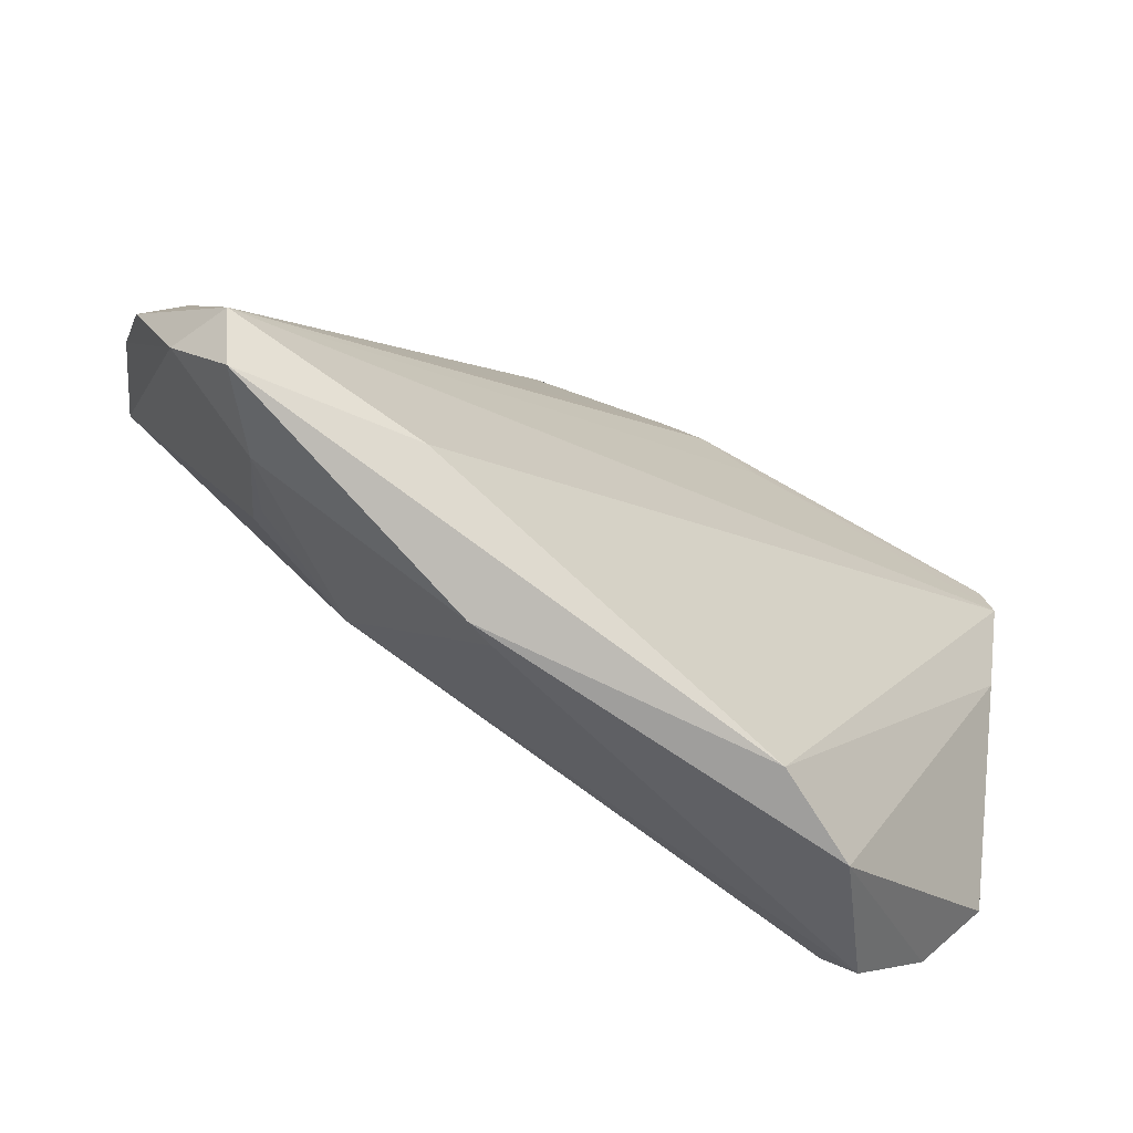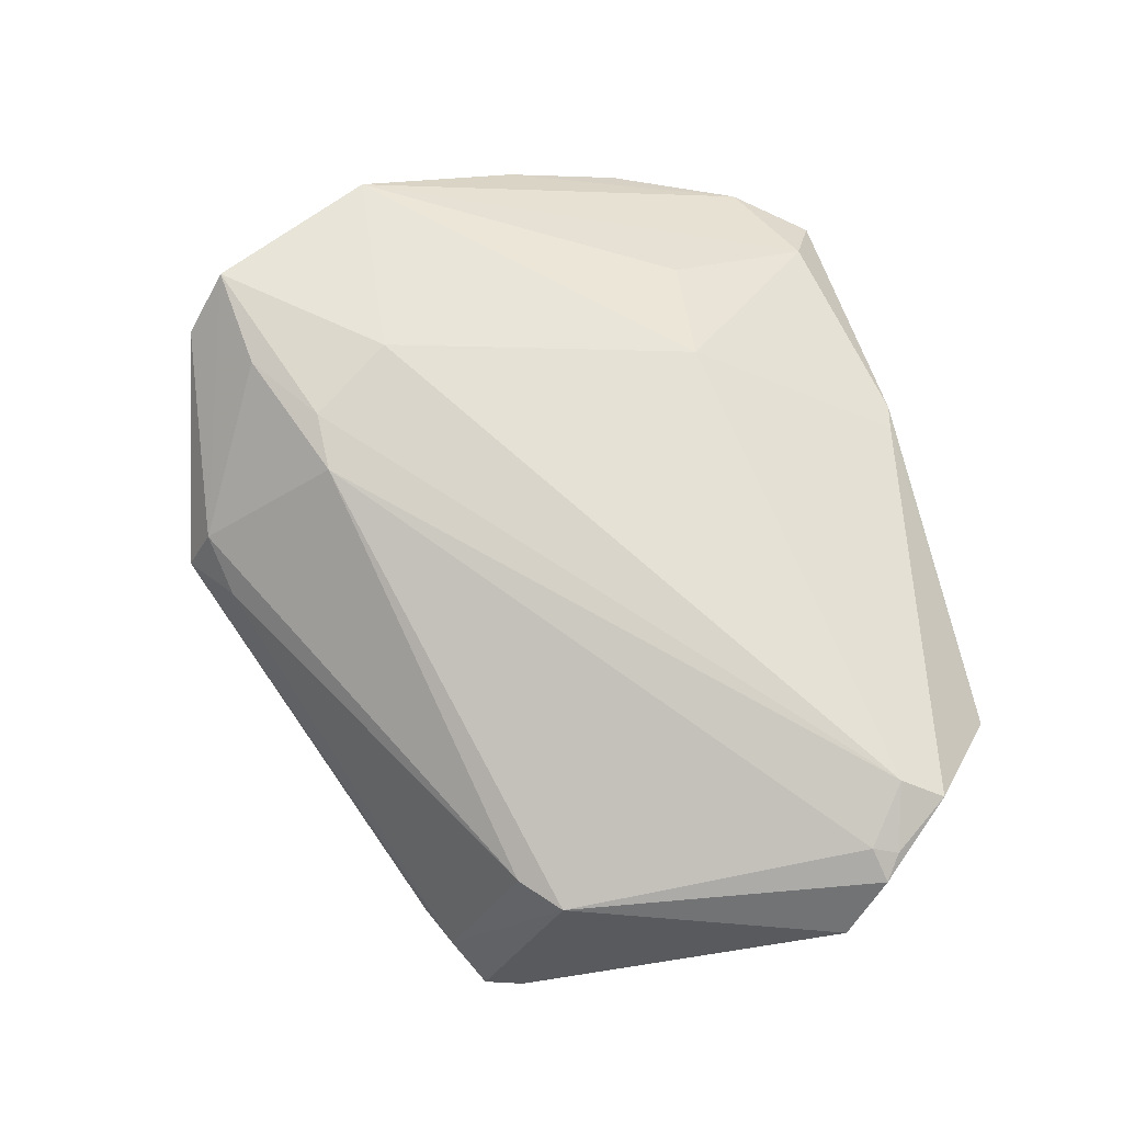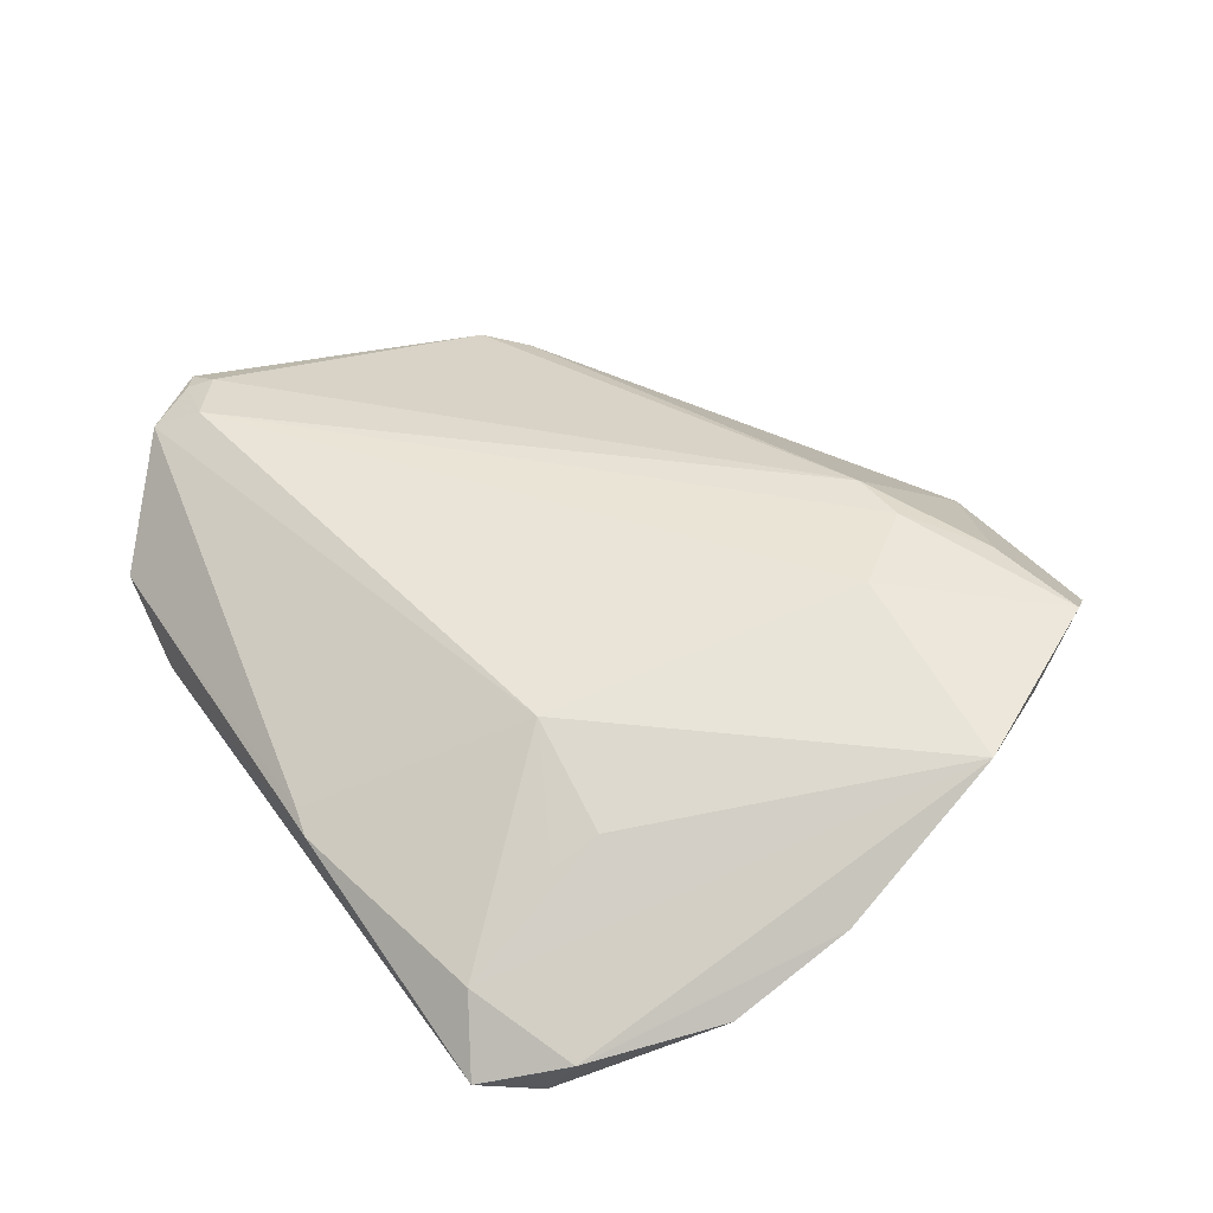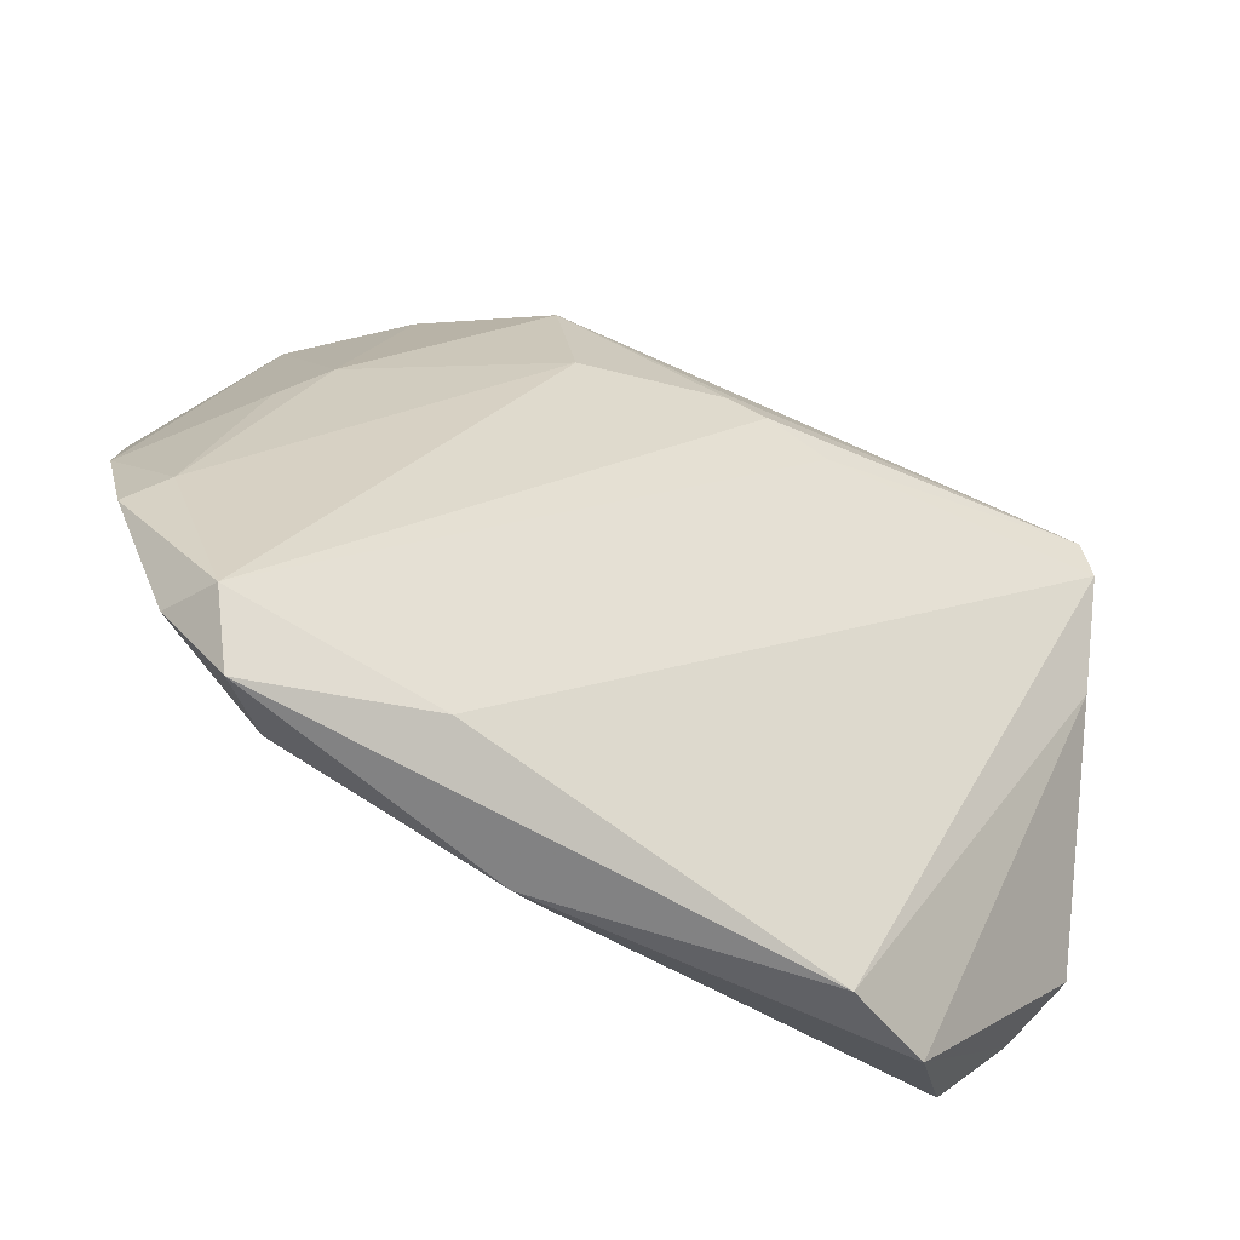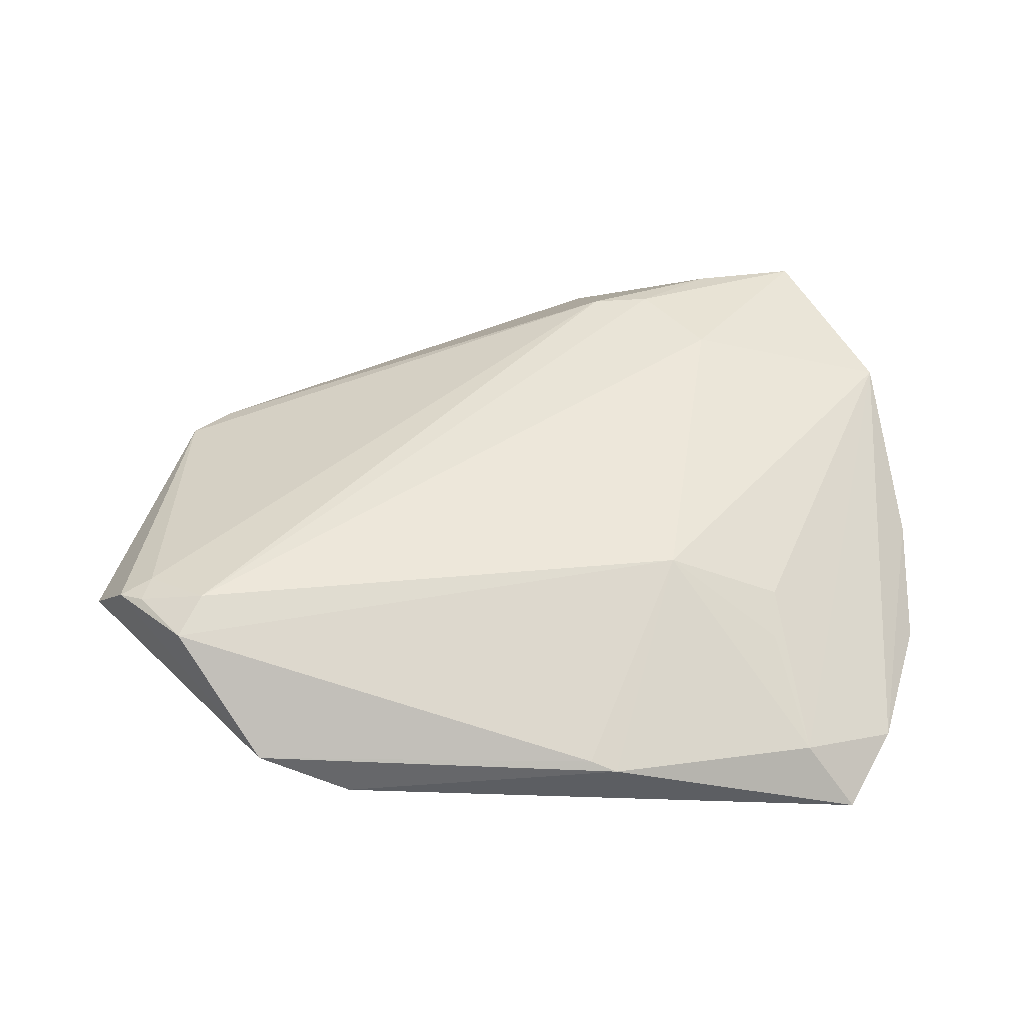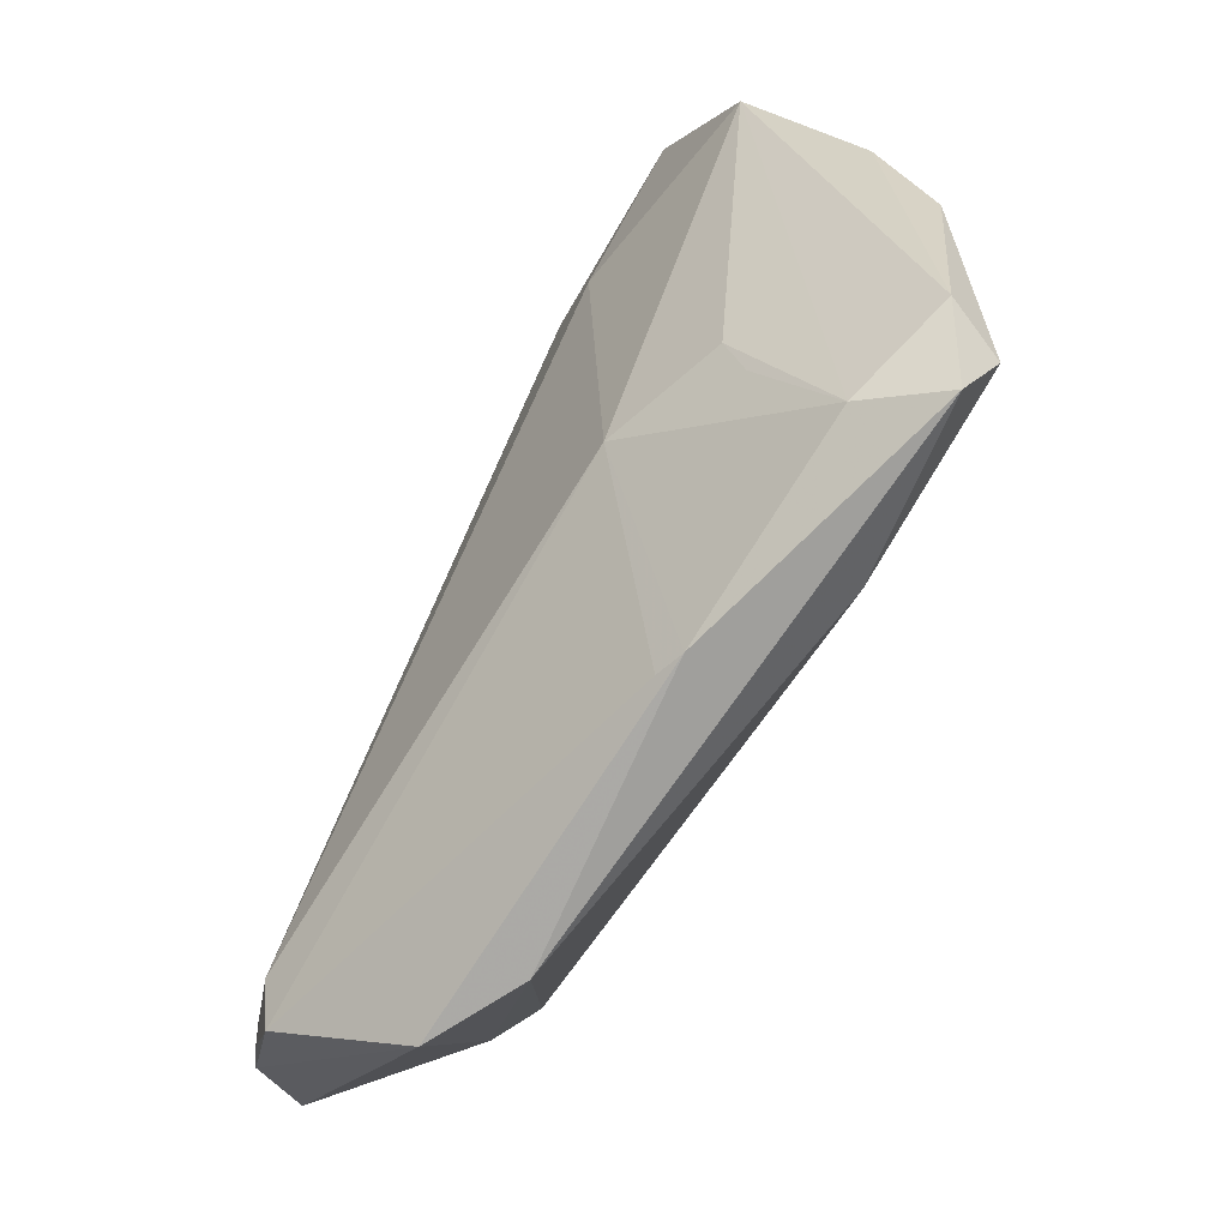
<metadata>
{"format":"obj","ext":"obj","renderer":"f3d","projection":"perspective","resolution":1024,"background":"white","views":[{"elev":-75.9,"azim":151.3,"up":"+Y"},{"elev":74.6,"azim":-102.9,"up":"+Z"},{"elev":43.8,"azim":56.6,"up":"+Z"},{"elev":-52.3,"azim":154.6,"up":"+Y"},{"elev":43.1,"azim":-2.3,"up":"+Z"},{"elev":-74.5,"azim":62.8,"up":"+Y"}]}
</metadata>
<code>
v 0.02661 0.04937 0.002028
v -0.04934 -0.02545 0.01642
v 0.03994 0.04571 0.01054
v 0.05295 -0.01501 -0.01001
v 0.05522 0.01864 0.01257
v 0.03886 -0.04092 -0.0043
v -0.04729 0.01378 0.008494
v -0.05363 -0.02648 0.01453
v -0.04588 0.02894 -0.01255
v 0.04483 0.03981 0.01637
v 0.02131 -0.02035 0.01208
v -0.009809 0.02468 -0.01831
v 0.01236 0.04613 -0.008331
v 0.03576 -0.02142 0.006295
v 0.02173 0.03095 0.01828
v 0.0238 -0.04087 -0.01415
v -0.006397 0.02919 -0.01658
v -0.0423 0.01855 0.007845
v -0.05157 0.02573 -0.01762
v 0.01405 0.03102 0.01794
v -0.05335 0.005909 -0.01126
v 0.01168 0.05292 -0.001831
v 0.05809 -0.00259 -0.0002611
v 0.03777 0.01939 -0.00664
v -0.05807 -0.02085 0.007715
v 0.008585 -0.04581 9.043e-05
v 0.04392 0.01142 -0.005907
v -0.0351 -0.04599 0.003141
v -0.005341 0.02717 -0.01733
v 0.04804 -0.03654 -0.01603
v 0.01197 -0.04662 -0.001186
v -0.04209 -0.03082 0.01828
v 0.02929 0.0205 0.01828
v -0.01743 0.02147 -0.01809
v 0.03526 -0.0274 0.003627
v 0.05023 0.02871 0.01308
v -0.045 -0.03596 0.0162
v 0.03144 0.03807 0.01657
v -0.0505 -0.02858 0.01575
v 0.01276 0.04923 0.004801
v -0.02368 -0.04662 -0.003201
v 0.0124 0.02674 -0.01452
v 0.05733 -0.01776 -0.006966
v -0.04082 0.03144 -0.01342
v 0.05137 -0.03476 -0.009145
v 0.04511 -0.04459 -0.01243
v -0.05301 0.02073 -0.01733
v 0.004984 0.04771 0.002059
f 3 1 22
f 20 2 32
f 13 19 22
f 22 1 13
f 32 11 33
f 33 5 10
f 11 5 33
f 16 41 47
f 47 30 16
f 41 21 47
f 47 21 25
f 37 11 32
f 22 19 44
f 44 9 22
f 19 9 44
f 22 9 48
f 2 20 7
f 7 8 2
f 25 8 7
f 7 9 19
f 7 47 25
f 19 47 7
f 29 13 42
f 42 30 29
f 42 13 24
f 24 13 1
f 1 3 24
f 3 5 23
f 36 3 10
f 10 5 36
f 36 5 3
f 15 20 32
f 32 33 15
f 15 33 10
f 10 38 15
f 15 38 20
f 32 2 39
f 39 37 32
f 2 8 39
f 39 8 37
f 18 7 20
f 18 48 9
f 9 7 18
f 19 13 17
f 13 29 17
f 12 29 30
f 19 17 12
f 12 17 29
f 4 30 42
f 42 24 4
f 43 30 4
f 4 23 43
f 45 30 43
f 5 6 45
f 43 23 45
f 45 23 5
f 14 5 11
f 14 6 5
f 11 37 26
f 40 18 20
f 48 18 40
f 20 38 40
f 22 48 40
f 40 3 22
f 10 3 40
f 40 38 10
f 30 47 34
f 34 12 30
f 34 47 19
f 19 12 34
f 27 4 24
f 23 4 27
f 27 24 3
f 3 23 27
f 30 45 46
f 46 45 6
f 16 30 46
f 46 41 16
f 11 6 35
f 35 14 11
f 6 14 35
f 31 6 11
f 11 26 31
f 31 46 6
f 41 46 31
f 28 26 37
f 28 31 26
f 41 31 28
f 25 21 28
f 28 21 41
f 28 8 25
f 37 8 28

</code>
